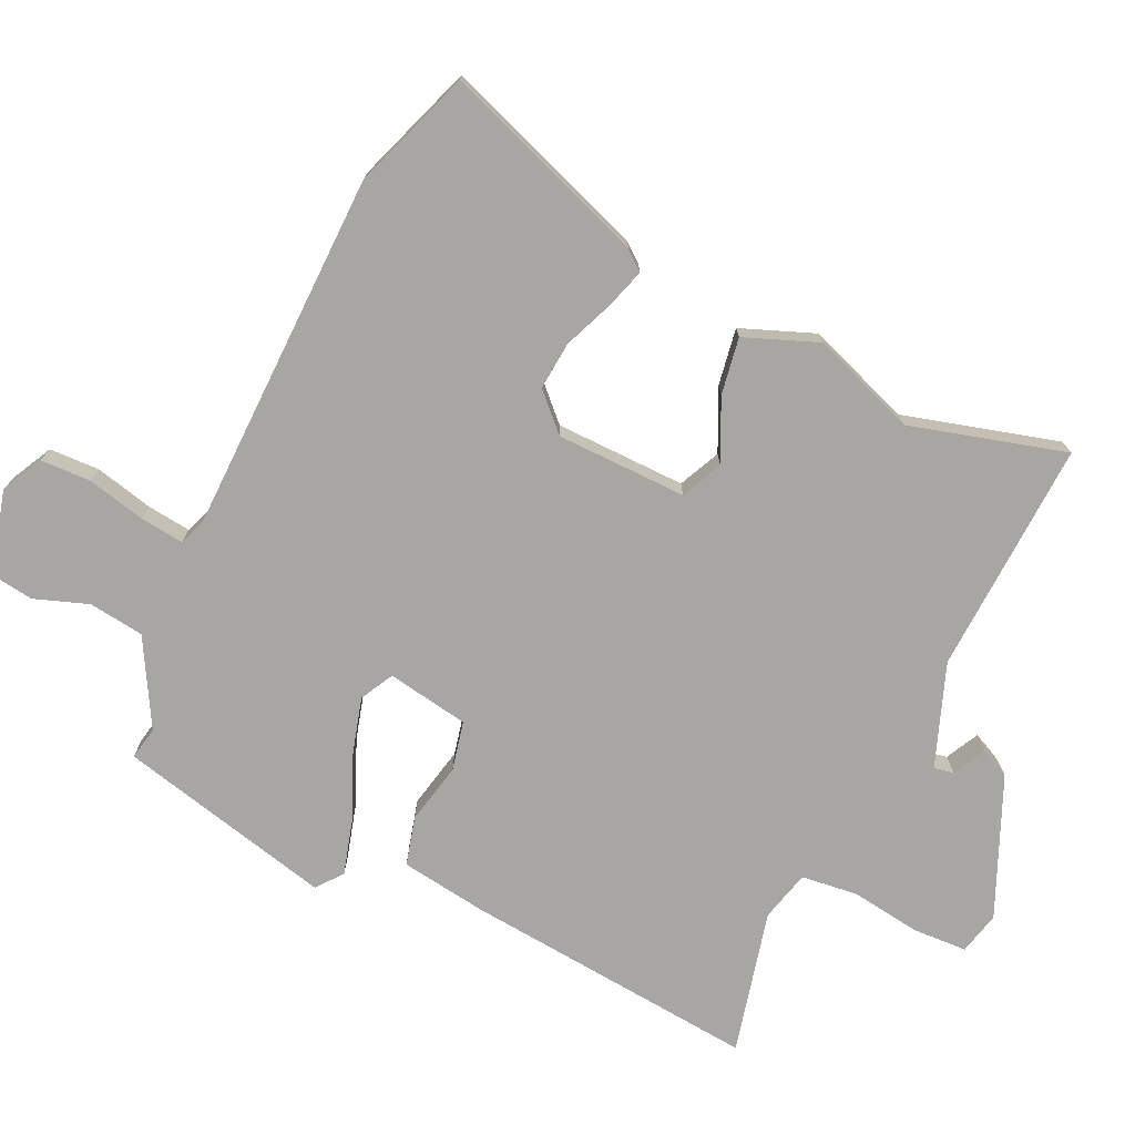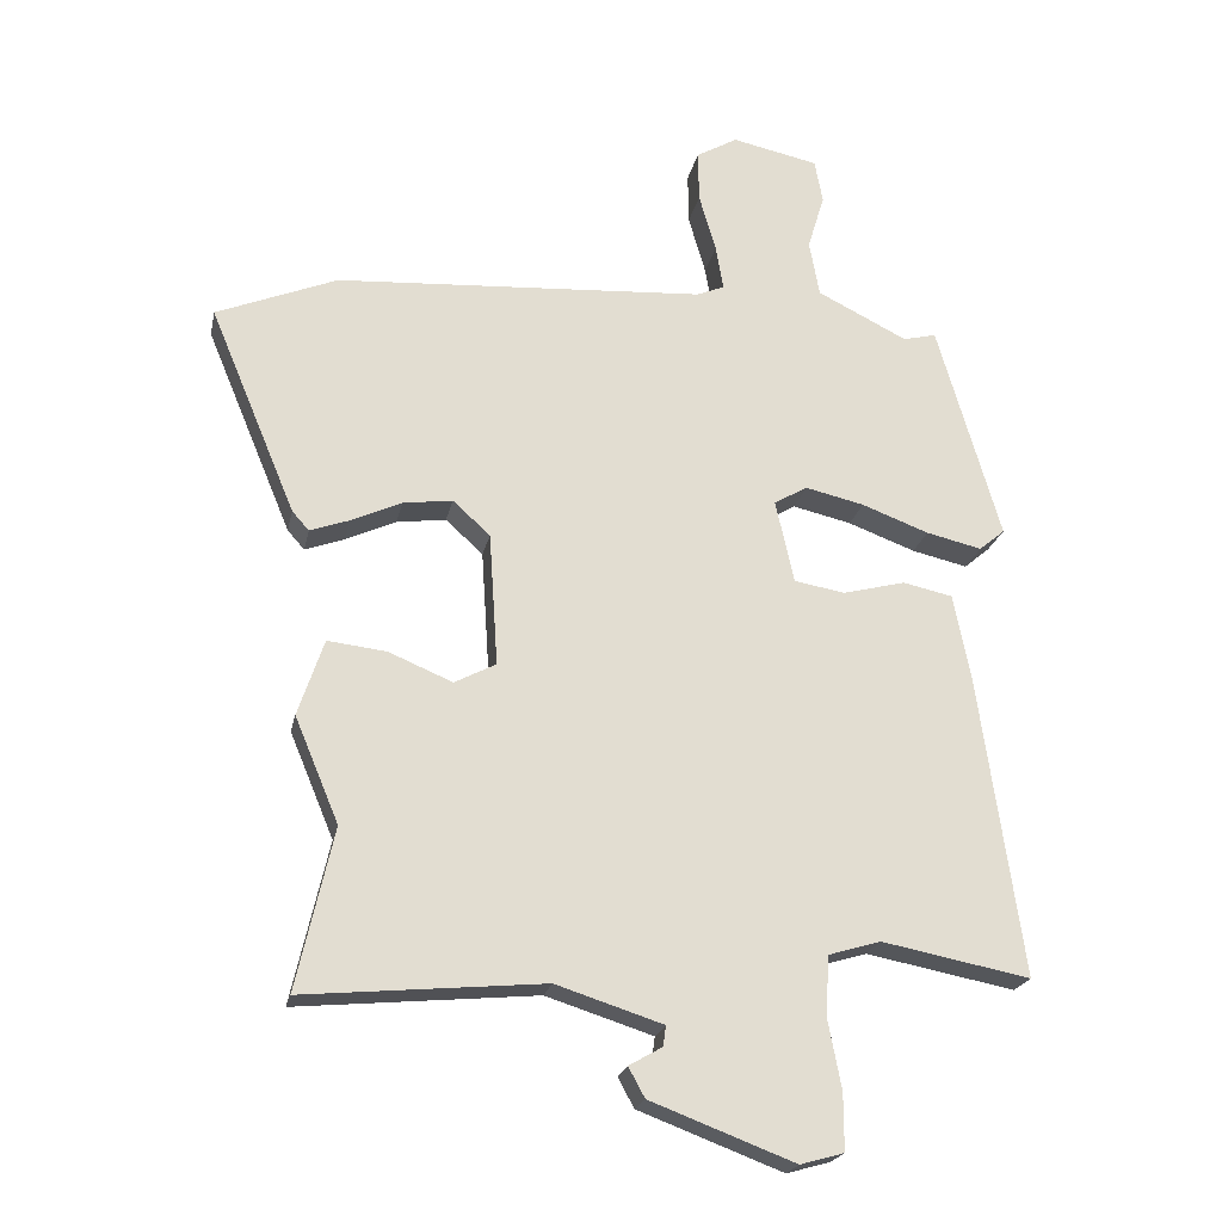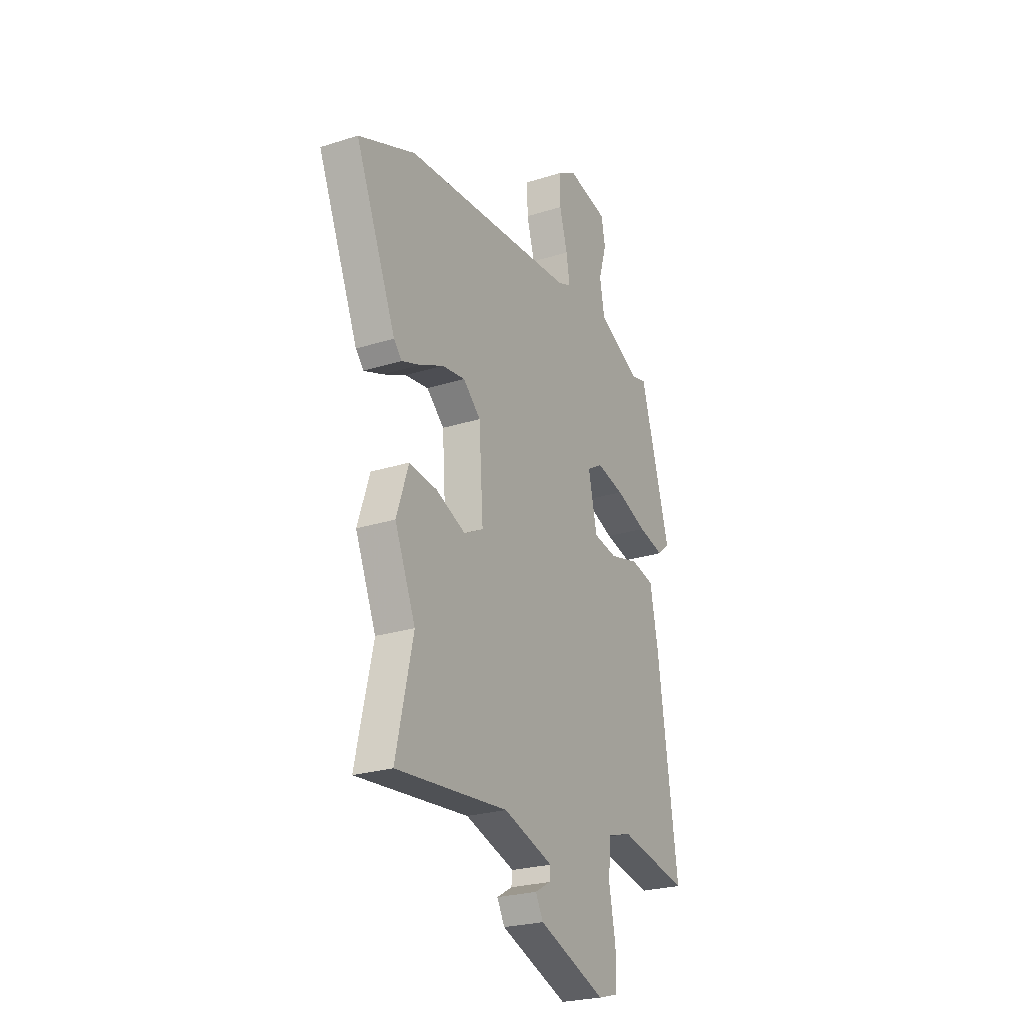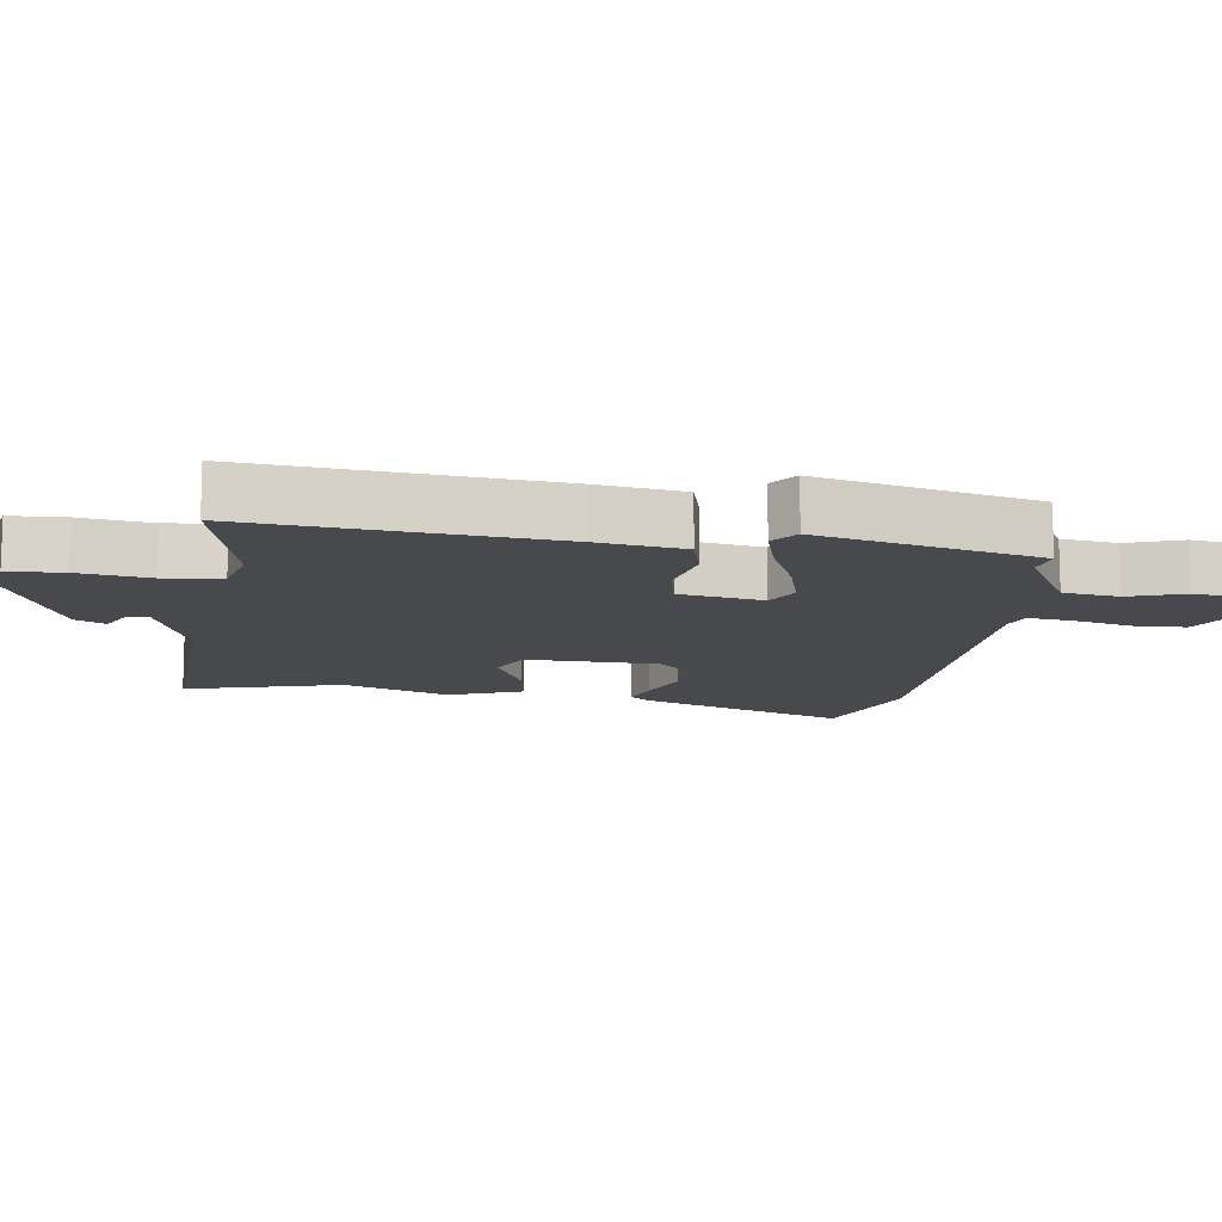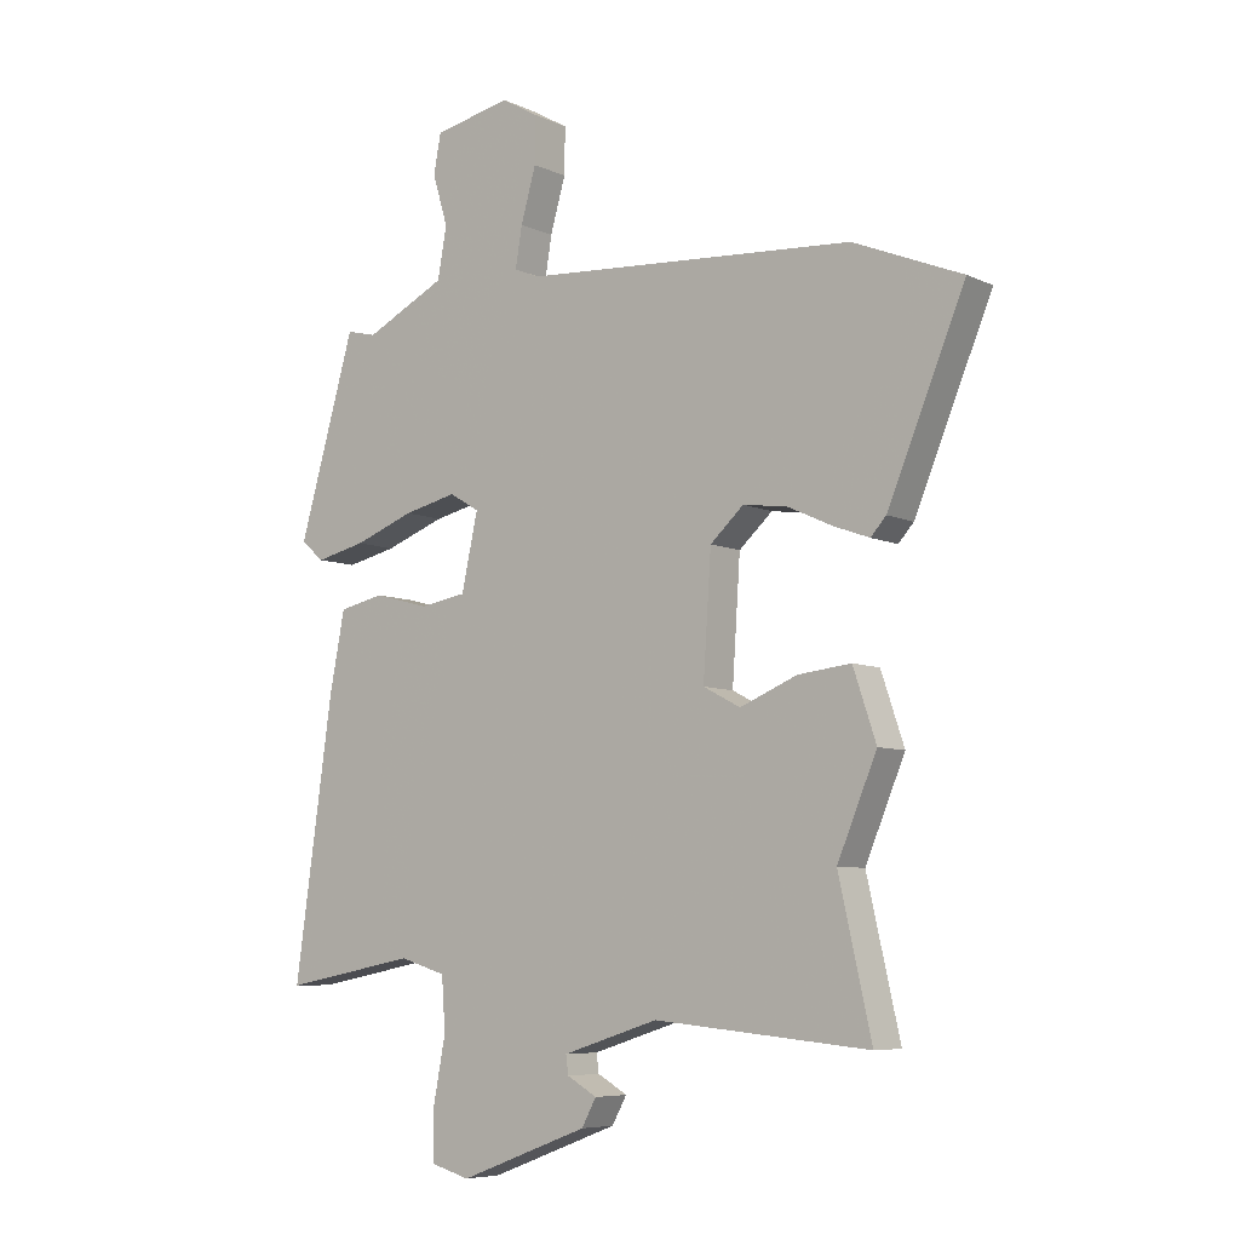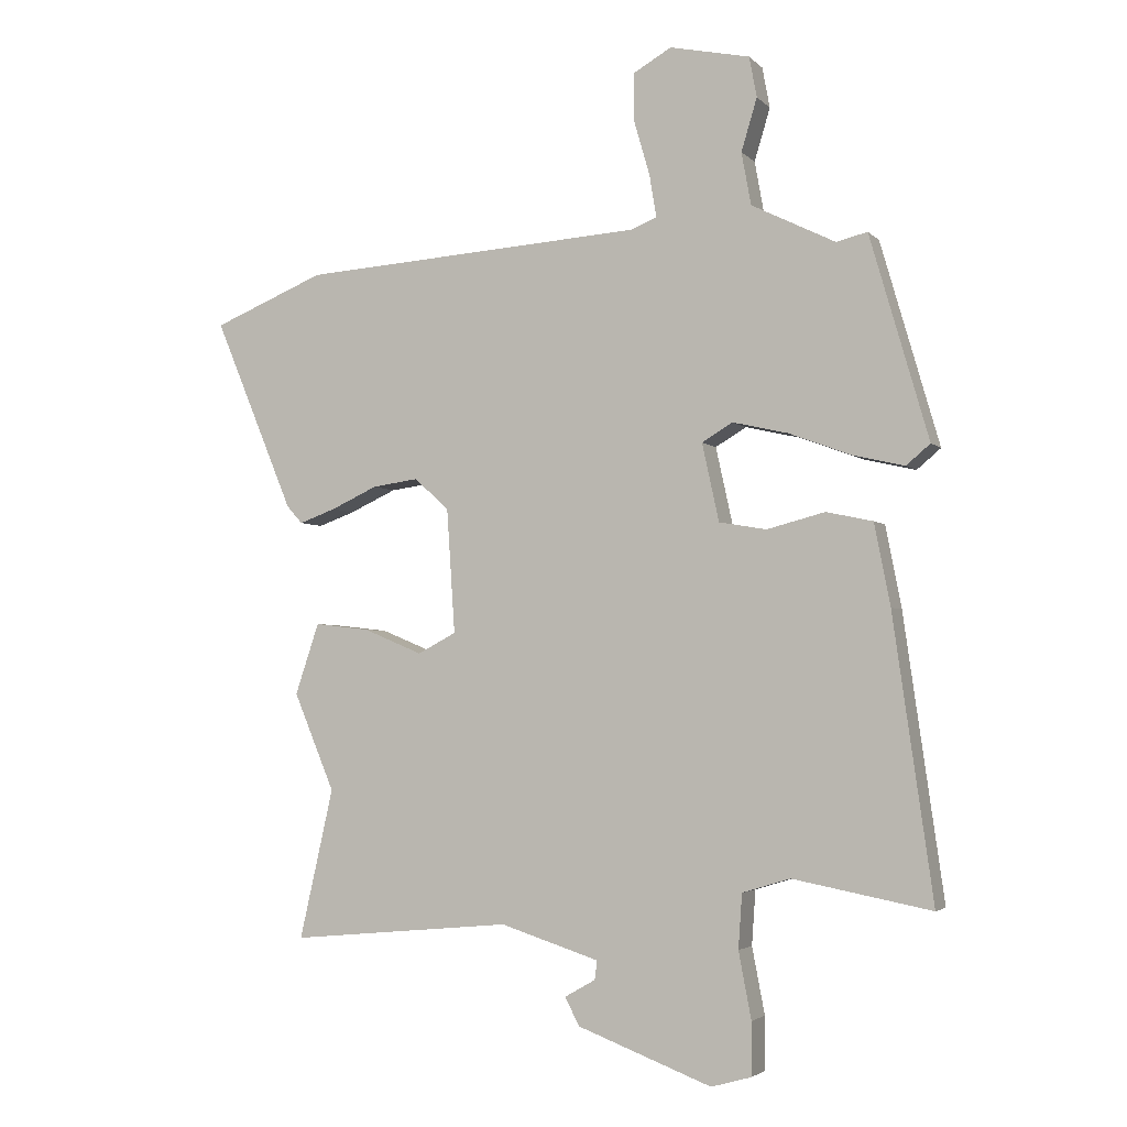
<metadata>
{"format":"obj","ext":"obj","renderer":"f3d","projection":"perspective","resolution":1024,"background":"white","views":[{"elev":-74.3,"azim":67.6,"up":"+Y"},{"elev":-21.8,"azim":168.4,"up":"+Z"},{"elev":-24.7,"azim":117.5,"up":"+Z"},{"elev":-12.3,"azim":-95.4,"up":"+Y"},{"elev":-6.9,"azim":37.5,"up":"+Z"},{"elev":-3.3,"azim":-158.7,"up":"+Z"}]}
</metadata>
<code>
v 0.463 0.07 -0.337
v 0.517 0.07 -0.575
v 0.164 0.07 -0.542
v 0.007 0.07 -0.592
v 0.011 0.07 -0.622
v 0.06 0.07 -0.65
v 0.036 0.07 -0.694
v -0.176 0.07 -0.774
v -0.24 0.07 -0.756
v -0.24 0.07 -0.673
v -0.22 0.07 -0.568
v -0.226 0.07 -0.482
v -0.302 0.07 -0.459
v -0.521 0.07 -0.501
v -0.458 0.07 -0.056
v -0.433 0.07 0.073
v -0.359 0.07 0.089
v -0.267 0.07 0.065
v -0.192 0.07 0.078
v -0.165 0.07 0.201
v -0.214 0.07 0.23
v -0.301 0.07 0.21
v -0.4 0.07 0.173
v -0.482 0.07 0.154
v -0.52 0.07 0.186
v -0.427 0.07 0.508
v -0.378 0.07 0.496
v -0.245 0.07 0.562
v -0.23 0.07 0.645
v -0.255 0.07 0.728
v -0.243 0.07 0.792
v -0.116 0.07 0.819
v -0.055 0.07 0.784
v -0.056 0.07 0.708
v -0.081 0.07 0.621
v -0.092 0.07 0.555
v -0.051 0.07 0.538
v 0.495 0.07 0.502
v 0.673 0.07 0.429
v 0.546 0.07 0.124
v 0.521 0.07 0.096
v 0.463 0.07 0.117
v 0.389 0.07 0.151
v 0.316 0.07 0.161
v 0.261 0.07 0.111
v 0.248 0.07 -0.086
v 0.309 0.07 -0.118
v 0.403 0.07 -0.079
v 0.49 0.07 -0.069
v 0.528 0.07 -0.182
v 0.463 0 -0.337
v 0.517 0 -0.575
v 0.164 0 -0.542
v 0.007 0 -0.592
v 0.011 0 -0.622
v 0.06 0 -0.65
v 0.036 0 -0.694
v -0.176 0 -0.774
v -0.24 0 -0.756
v -0.24 0 -0.673
v -0.22 0 -0.568
v -0.226 0 -0.482
v -0.302 0 -0.459
v -0.521 0 -0.501
v -0.458 0 -0.056
v -0.433 0 0.073
v -0.359 0 0.089
v -0.267 0 0.065
v -0.192 0 0.078
v -0.165 0 0.201
v -0.214 0 0.23
v -0.301 0 0.21
v -0.4 0 0.173
v -0.482 0 0.154
v -0.52 0 0.186
v -0.427 0 0.508
v -0.378 0 0.496
v -0.245 0 0.562
v -0.23 0 0.645
v -0.255 0 0.728
v -0.243 0 0.792
v -0.116 0 0.819
v -0.055 0 0.784
v -0.056 0 0.708
v -0.081 0 0.621
v -0.092 0 0.555
v -0.051 0 0.538
v 0.495 0 0.502
v 0.673 0 0.429
v 0.546 0 0.124
v 0.521 0 0.096
v 0.463 0 0.117
v 0.389 0 0.151
v 0.316 0 0.161
v 0.261 0 0.111
v 0.248 0 -0.086
v 0.309 0 -0.118
v 0.403 0 -0.079
v 0.49 0 -0.069
v 0.528 0 -0.182
f 47 48 49 50
f 47 50 1
f 46 47 1 2
f 40 41 42 43
f 38 39 40 43
f 37 38 43 44
f 36 37 44 45
f 32 33 34 35
f 32 35 36
f 29 30 31 32
f 28 29 32 36
f 27 28 36 45
f 22 23 24 25
f 21 22 25 26
f 20 21 26 27
f 15 16 17 18
f 13 14 15 18
f 12 13 18 19
f 11 12 19 20
f 9 10 11
f 8 9 11
f 5 6 7 8
f 4 5 8 11
f 3 4 11 20
f 46 2 3 20
f 20 27 45 46
f 100 99 98 97
f 51 100 97
f 52 51 97 96
f 93 92 91 90
f 93 90 89 88
f 94 93 88 87
f 95 94 87 86
f 85 84 83 82
f 86 85 82
f 82 81 80 79
f 86 82 79 78
f 95 86 78 77
f 75 74 73 72
f 76 75 72 71
f 77 76 71 70
f 68 67 66 65
f 68 65 64 63
f 69 68 63 62
f 70 69 62 61
f 61 60 59
f 61 59 58
f 58 57 56 55
f 61 58 55 54
f 70 61 54 53
f 70 53 52 96
f 96 95 77 70
f 1 51 52 2
f 2 52 53 3
f 3 53 54 4
f 4 54 55 5
f 5 55 56 6
f 6 56 57 7
f 7 57 58 8
f 8 58 59 9
f 9 59 60 10
f 10 60 61 11
f 11 61 62 12
f 12 62 63 13
f 13 63 64 14
f 14 64 65 15
f 15 65 66 16
f 16 66 67 17
f 17 67 68 18
f 18 68 69 19
f 19 69 70 20
f 20 70 71 21
f 21 71 72 22
f 22 72 73 23
f 23 73 74 24
f 24 74 75 25
f 25 75 76 26
f 26 76 77 27
f 27 77 78 28
f 28 78 79 29
f 29 79 80 30
f 30 80 81 31
f 31 81 82 32
f 32 82 83 33
f 33 83 84 34
f 34 84 85 35
f 35 85 86 36
f 36 86 87 37
f 37 87 88 38
f 38 88 89 39
f 39 89 90 40
f 40 90 91 41
f 41 91 92 42
f 42 92 93 43
f 43 93 94 44
f 44 94 95 45
f 45 95 96 46
f 46 96 97 47
f 47 97 98 48
f 48 98 99 49
f 49 99 100 50
f 50 100 51 1

</code>
